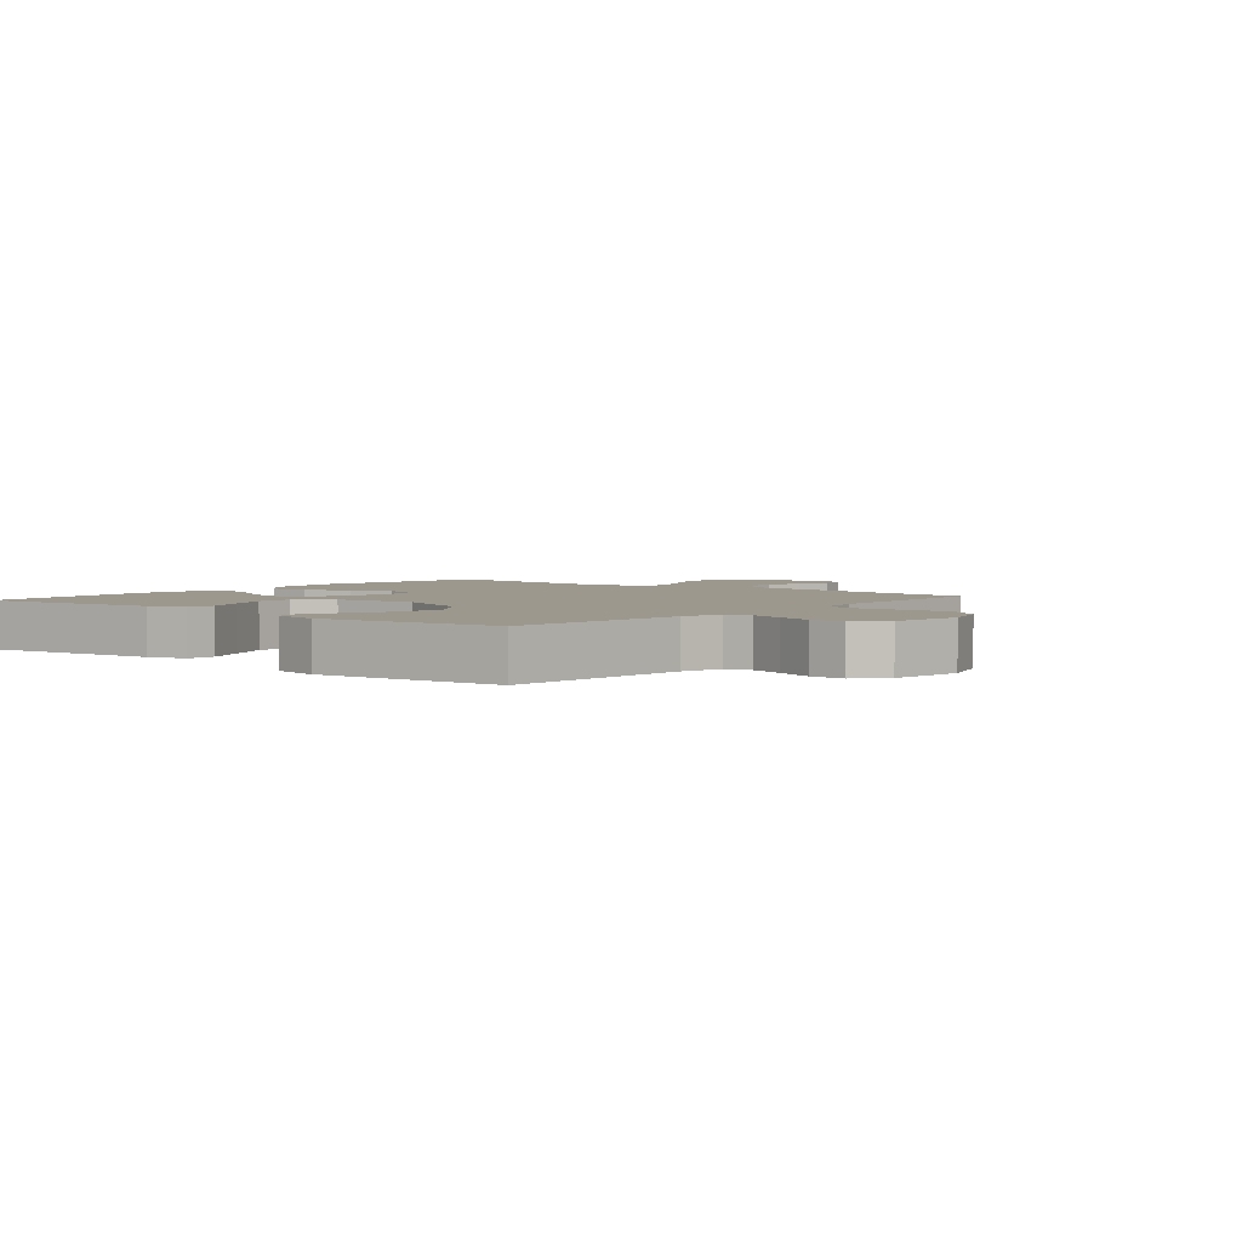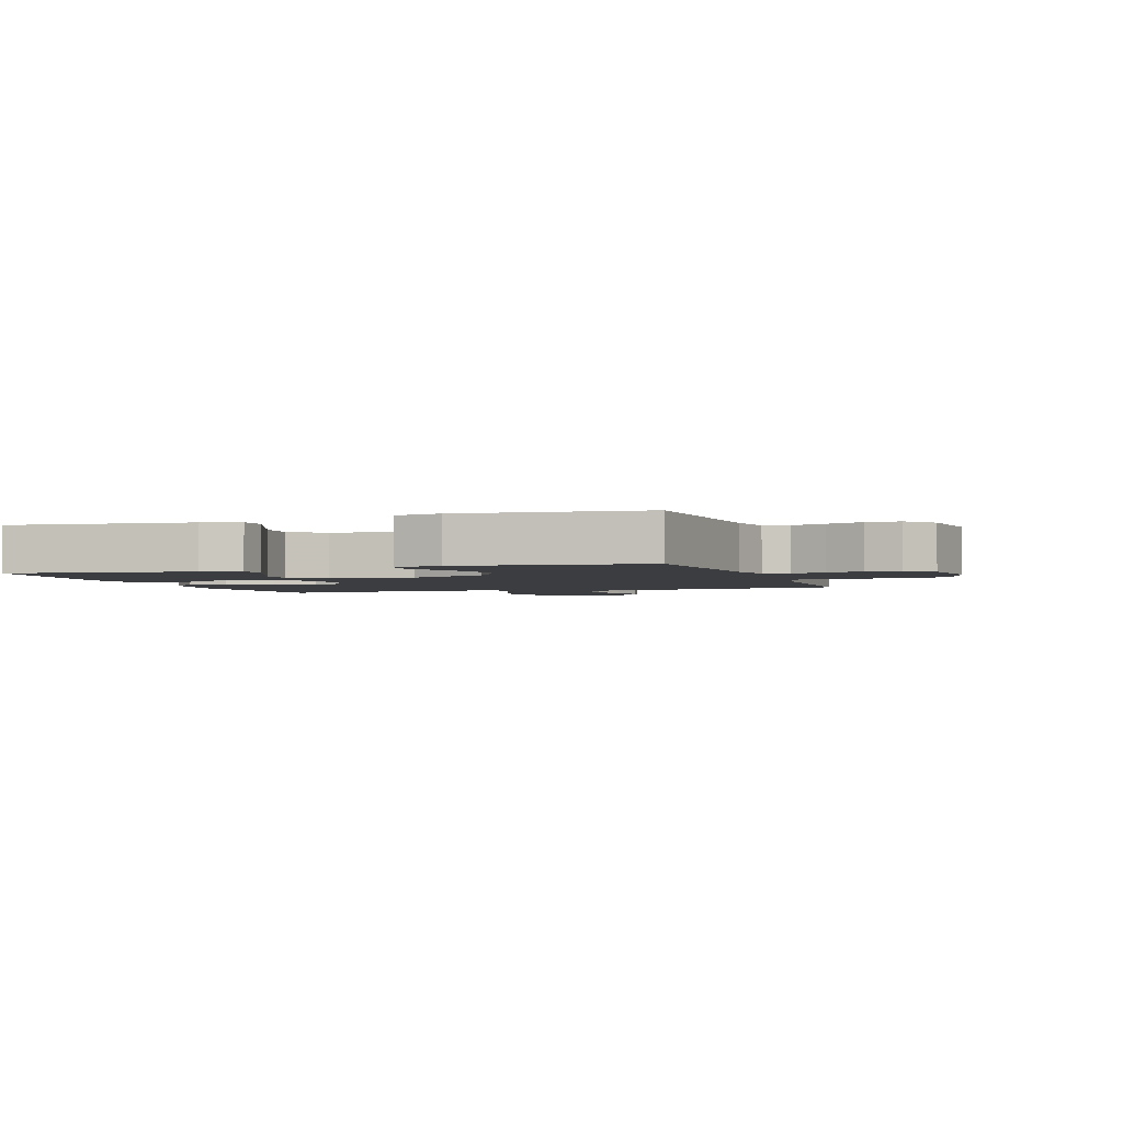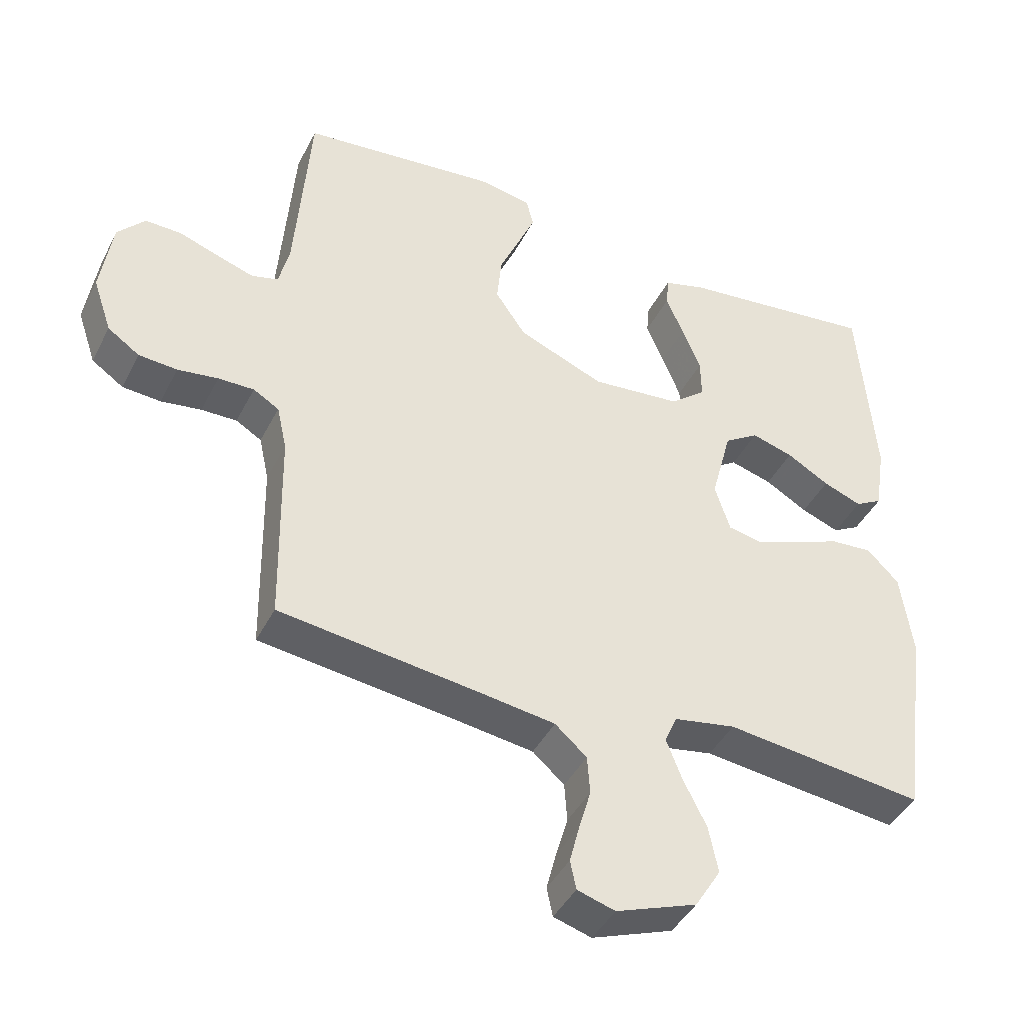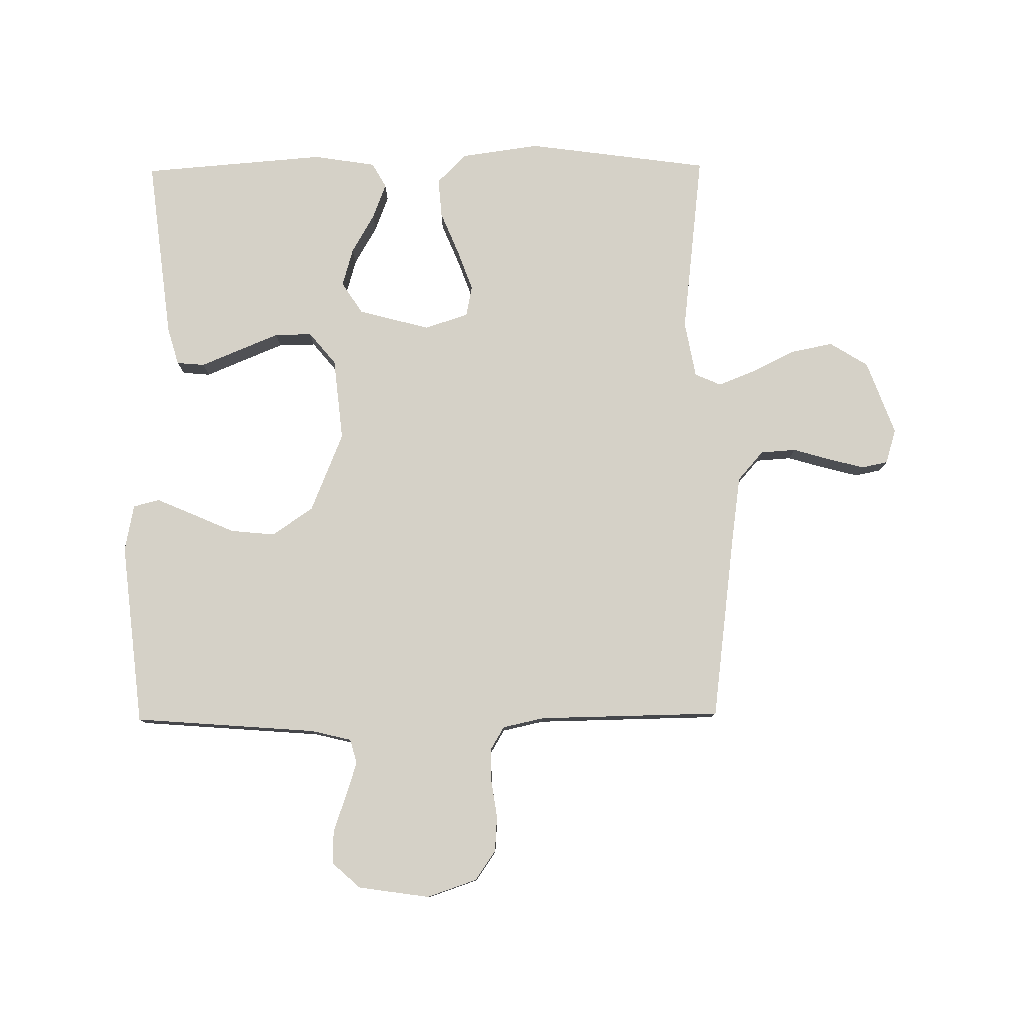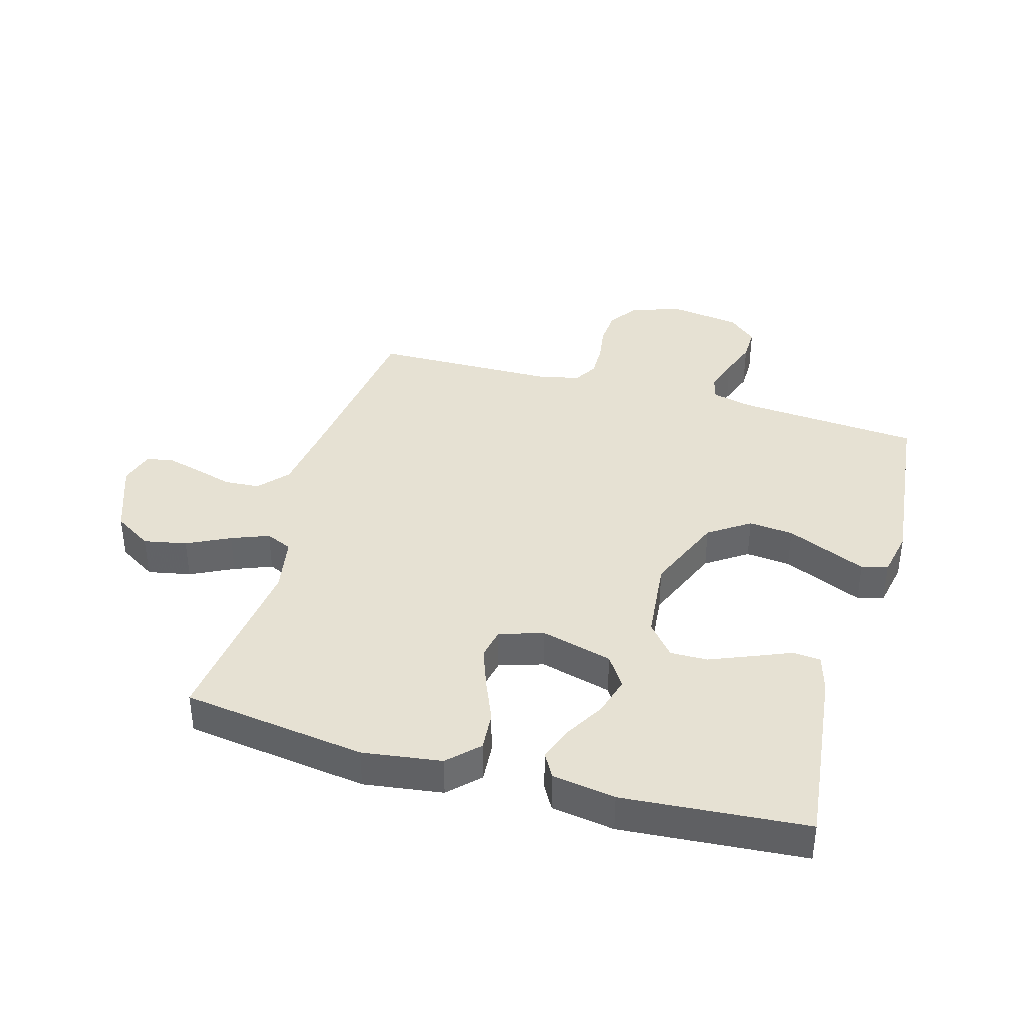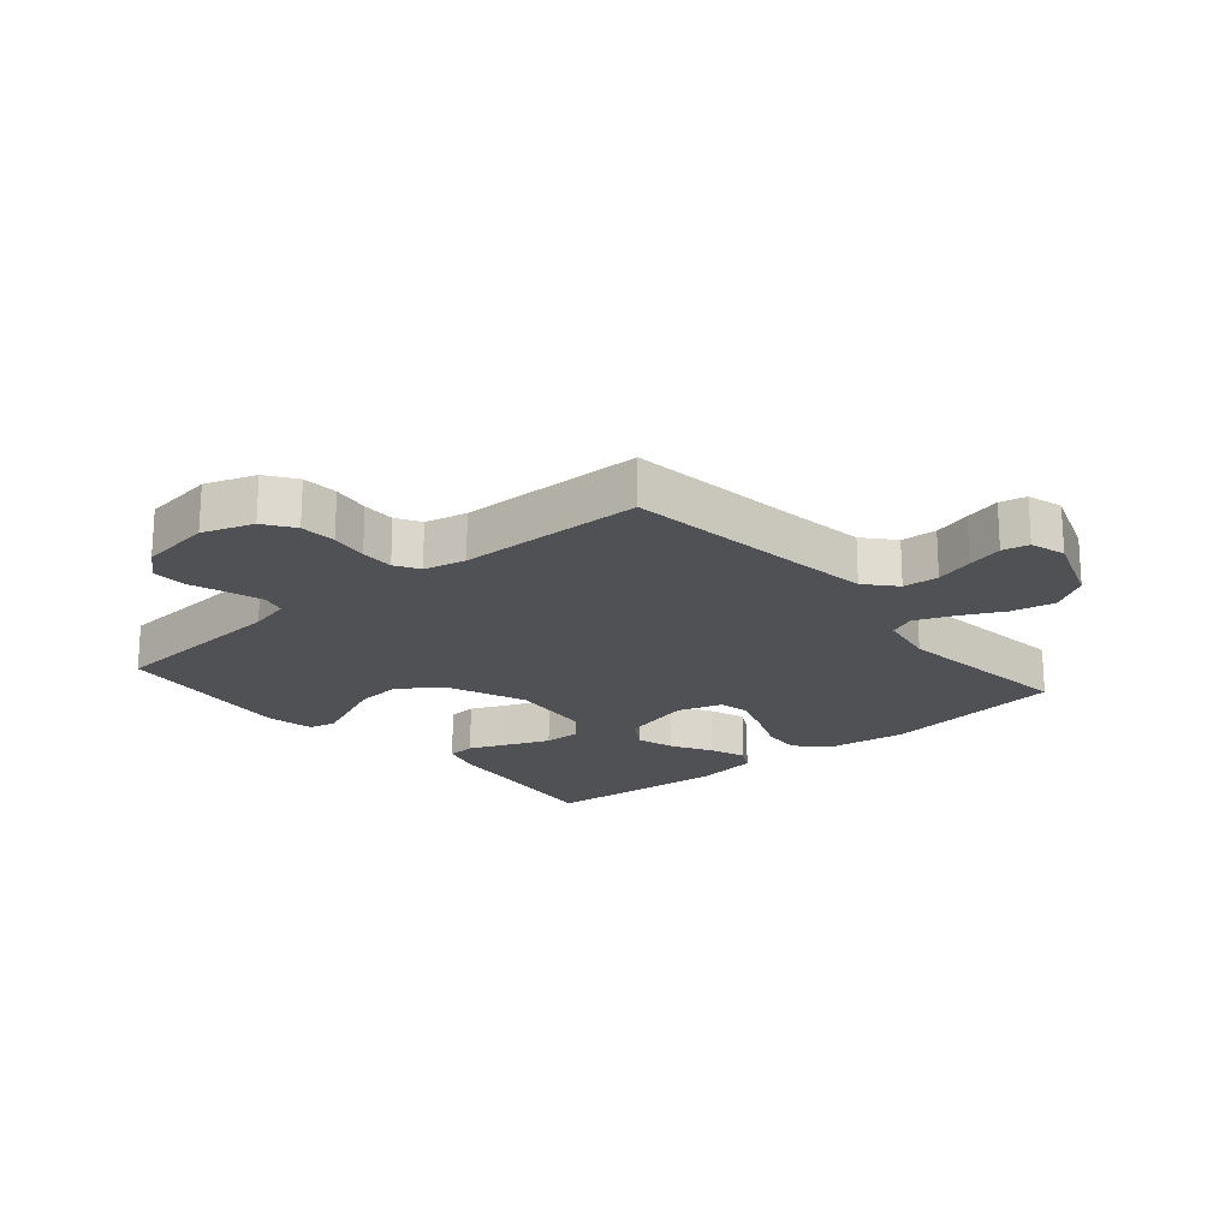
<metadata>
{"format":"obj","ext":"obj","renderer":"f3d","projection":"perspective","resolution":1024,"background":"white","views":[{"elev":3.2,"azim":39.7,"up":"+Y"},{"elev":-2.5,"azim":19.0,"up":"+Y"},{"elev":-42.5,"azim":154.6,"up":"+Z"},{"elev":79.3,"azim":89.4,"up":"+Y"},{"elev":38.7,"azim":-74.0,"up":"+Y"},{"elev":-20.0,"azim":130.4,"up":"+Y"}]}
</metadata>
<code>
v -0.5 0.07 -0.5
v -0.541 0.07 -0.2
v -0.523 0.07 -0.071
v -0.475 0.07 -0.023
v -0.411 0.07 -0.028
v -0.339 0.07 -0.058
v -0.273 0.07 -0.082
v -0.222 0.07 -0.072
v -0.199 0.07 0
v -0.23 0.07 0.117
v -0.282 0.07 0.151
v -0.345 0.07 0.133
v -0.409 0.07 0.096
v -0.467 0.07 0.074
v -0.508 0.07 0.097
v -0.524 0.07 0.2
v -0.5 0.07 0.5
v -0.2 0.07 0.464
v -0.138 0.07 0.446
v -0.134 0.07 0.4
v -0.16 0.07 0.338
v -0.188 0.07 0.27
v -0.189 0.07 0.209
v -0.136 0.07 0.165
v 0 0.07 0.151
v 0.13 0.07 0.204
v 0.176 0.07 0.271
v 0.169 0.07 0.344
v 0.138 0.07 0.415
v 0.112 0.07 0.475
v 0.123 0.07 0.518
v 0.2 0.07 0.533
v 0.5 0.07 0.5
v 0.523 0.07 0.2
v 0.539 0.07 0.134
v 0.579 0.07 0.123
v 0.635 0.07 0.141
v 0.695 0.07 0.162
v 0.75 0.07 0.163
v 0.791 0.07 0.117
v 0.808 0.07 0
v 0.78 0.07 -0.082
v 0.732 0.07 -0.115
v 0.674 0.07 -0.119
v 0.613 0.07 -0.11
v 0.559 0.07 -0.109
v 0.52 0.07 -0.132
v 0.505 0.07 -0.2
v 0.5 0.07 -0.5
v 0.2 0.07 -0.538
v 0.085 0.07 -0.554
v 0.037 0.07 -0.596
v 0.033 0.07 -0.654
v 0.051 0.07 -0.716
v 0.066 0.07 -0.774
v 0.057 0.07 -0.817
v 0 0.07 -0.834
v -0.122 0.07 -0.789
v -0.161 0.07 -0.726
v -0.147 0.07 -0.656
v -0.112 0.07 -0.586
v -0.088 0.07 -0.525
v -0.107 0.07 -0.482
v -0.2 0.07 -0.465
v -0.5 0 -0.5
v -0.541 0 -0.2
v -0.523 0 -0.071
v -0.475 0 -0.023
v -0.411 0 -0.028
v -0.339 0 -0.058
v -0.273 0 -0.082
v -0.222 0 -0.072
v -0.199 0 0
v -0.23 0 0.117
v -0.282 0 0.151
v -0.345 0 0.133
v -0.409 0 0.096
v -0.467 0 0.074
v -0.508 0 0.097
v -0.524 0 0.2
v -0.5 0 0.5
v -0.2 0 0.464
v -0.138 0 0.446
v -0.134 0 0.4
v -0.16 0 0.338
v -0.188 0 0.27
v -0.189 0 0.209
v -0.136 0 0.165
v 0 0 0.151
v 0.13 0 0.204
v 0.176 0 0.271
v 0.169 0 0.344
v 0.138 0 0.415
v 0.112 0 0.475
v 0.123 0 0.518
v 0.2 0 0.533
v 0.5 0 0.5
v 0.523 0 0.2
v 0.539 0 0.134
v 0.579 0 0.123
v 0.635 0 0.141
v 0.695 0 0.162
v 0.75 0 0.163
v 0.791 0 0.117
v 0.808 0 0
v 0.78 0 -0.082
v 0.732 0 -0.115
v 0.674 0 -0.119
v 0.613 0 -0.11
v 0.559 0 -0.109
v 0.52 0 -0.132
v 0.505 0 -0.2
v 0.5 0 -0.5
v 0.2 0 -0.538
v 0.085 0 -0.554
v 0.037 0 -0.596
v 0.033 0 -0.654
v 0.051 0 -0.716
v 0.066 0 -0.774
v 0.057 0 -0.817
v 0 0 -0.834
v -0.122 0 -0.789
v -0.161 0 -0.726
v -0.147 0 -0.656
v -0.112 0 -0.586
v -0.088 0 -0.525
v -0.107 0 -0.482
v -0.2 0 -0.465
f 59 60 61
f 58 59 61
f 57 58 61
f 56 57 61
f 55 56 61
f 54 55 61
f 53 54 61
f 52 53 61 62
f 51 52 62 63
f 48 49 50
f 50 51 63
f 48 50 63
f 47 48 63
f 43 44 45
f 42 43 45
f 41 42 45
f 40 41 45
f 39 40 45
f 38 39 45
f 37 38 45
f 36 37 45 46
f 47 63 64
f 46 47 64
f 36 46 64
f 35 36 64
f 32 33 34
f 31 32 34
f 30 31 34
f 29 30 34
f 28 29 34
f 19 20 21
f 18 19 21
f 17 18 21
f 16 17 21
f 15 16 21
f 14 15 21
f 13 14 21
f 12 13 21
f 11 12 21 22
f 10 11 22 23
f 4 5 6
f 3 4 6
f 2 3 6
f 1 2 6
f 64 1 6
f 64 6 7
f 27 28 34 35
f 26 27 35 64
f 25 26 64
f 24 25 64
f 9 10 23 24
f 8 9 24 64
f 7 8 64
f 125 124 123
f 125 123 122
f 125 122 121
f 125 121 120
f 125 120 119
f 125 119 118
f 125 118 117
f 126 125 117 116
f 127 126 116 115
f 114 113 112
f 127 115 114
f 127 114 112
f 127 112 111
f 109 108 107
f 109 107 106
f 109 106 105
f 109 105 104
f 109 104 103
f 109 103 102
f 109 102 101
f 110 109 101 100
f 128 127 111
f 128 111 110
f 128 110 100
f 128 100 99
f 98 97 96
f 98 96 95
f 98 95 94
f 98 94 93
f 98 93 92
f 85 84 83
f 85 83 82
f 85 82 81
f 85 81 80
f 85 80 79
f 85 79 78
f 85 78 77
f 85 77 76
f 86 85 76 75
f 87 86 75 74
f 70 69 68
f 70 68 67
f 70 67 66
f 70 66 65
f 70 65 128
f 71 70 128
f 99 98 92 91
f 128 99 91 90
f 128 90 89
f 128 89 88
f 88 87 74 73
f 128 88 73 72
f 128 72 71
f 1 65 66 2
f 2 66 67 3
f 3 67 68 4
f 4 68 69 5
f 5 69 70 6
f 6 70 71 7
f 7 71 72 8
f 8 72 73 9
f 9 73 74 10
f 10 74 75 11
f 11 75 76 12
f 12 76 77 13
f 13 77 78 14
f 14 78 79 15
f 15 79 80 16
f 16 80 81 17
f 17 81 82 18
f 18 82 83 19
f 19 83 84 20
f 20 84 85 21
f 21 85 86 22
f 22 86 87 23
f 23 87 88 24
f 24 88 89 25
f 25 89 90 26
f 26 90 91 27
f 27 91 92 28
f 28 92 93 29
f 29 93 94 30
f 30 94 95 31
f 31 95 96 32
f 32 96 97 33
f 33 97 98 34
f 34 98 99 35
f 35 99 100 36
f 36 100 101 37
f 37 101 102 38
f 38 102 103 39
f 39 103 104 40
f 40 104 105 41
f 41 105 106 42
f 42 106 107 43
f 43 107 108 44
f 44 108 109 45
f 45 109 110 46
f 46 110 111 47
f 47 111 112 48
f 48 112 113 49
f 49 113 114 50
f 50 114 115 51
f 51 115 116 52
f 52 116 117 53
f 53 117 118 54
f 54 118 119 55
f 55 119 120 56
f 56 120 121 57
f 57 121 122 58
f 58 122 123 59
f 59 123 124 60
f 60 124 125 61
f 61 125 126 62
f 62 126 127 63
f 63 127 128 64
f 64 128 65 1

</code>
